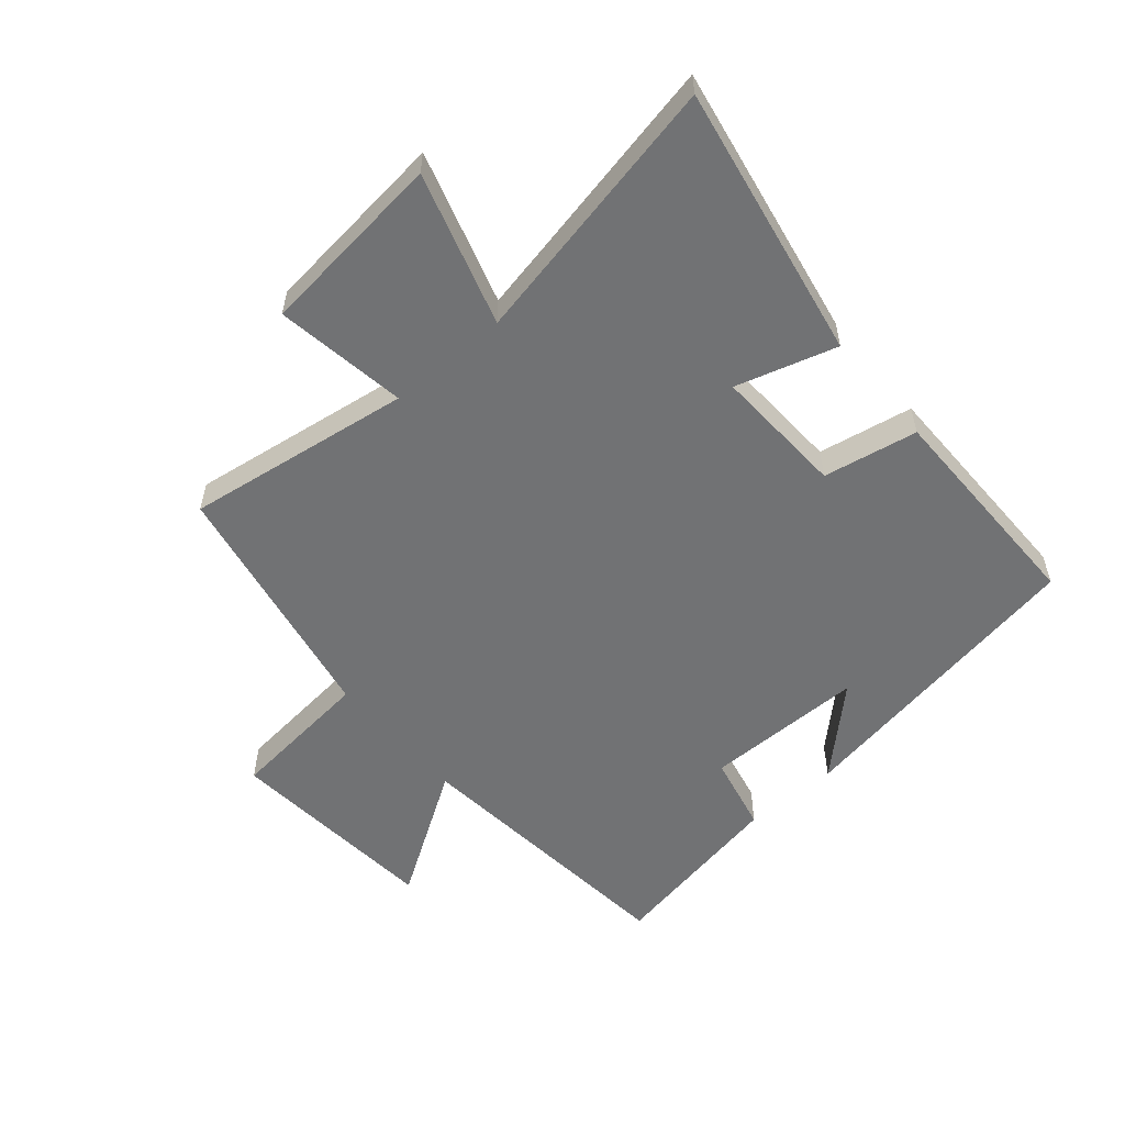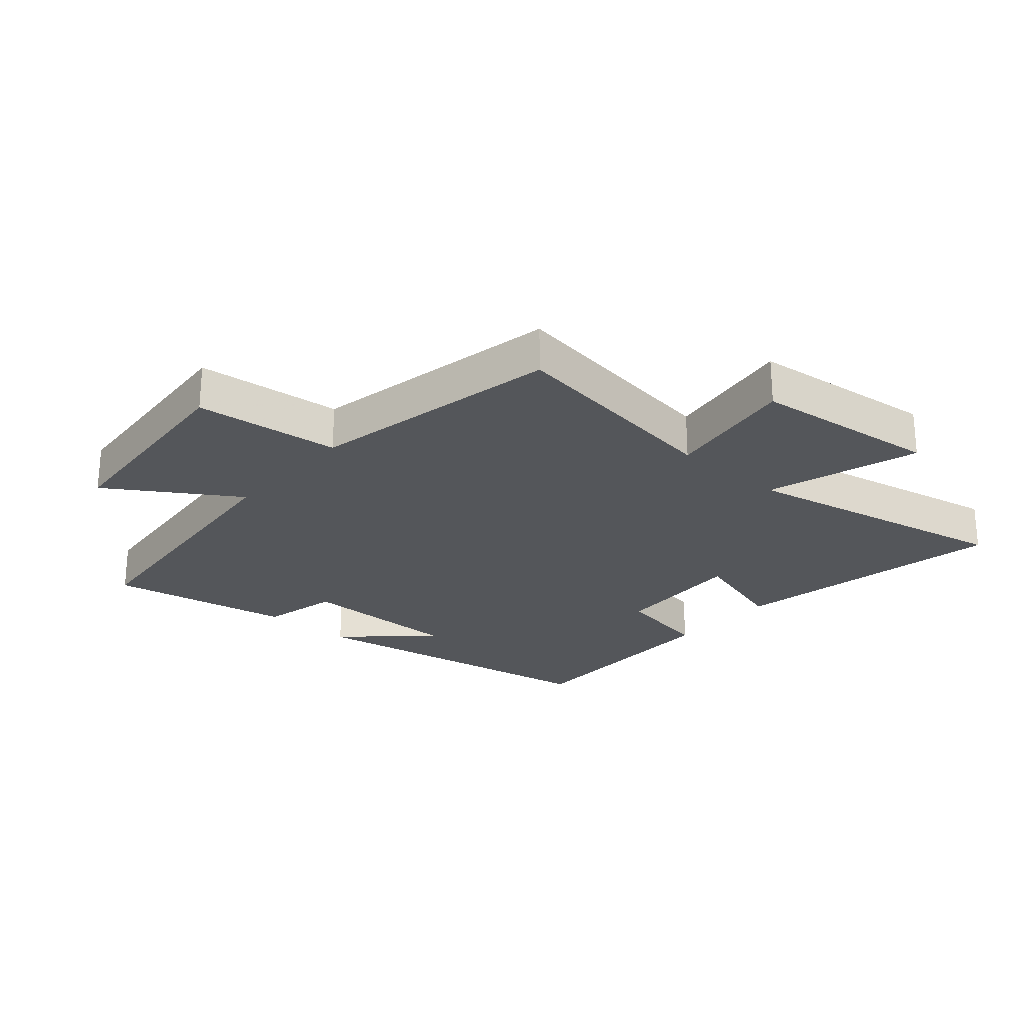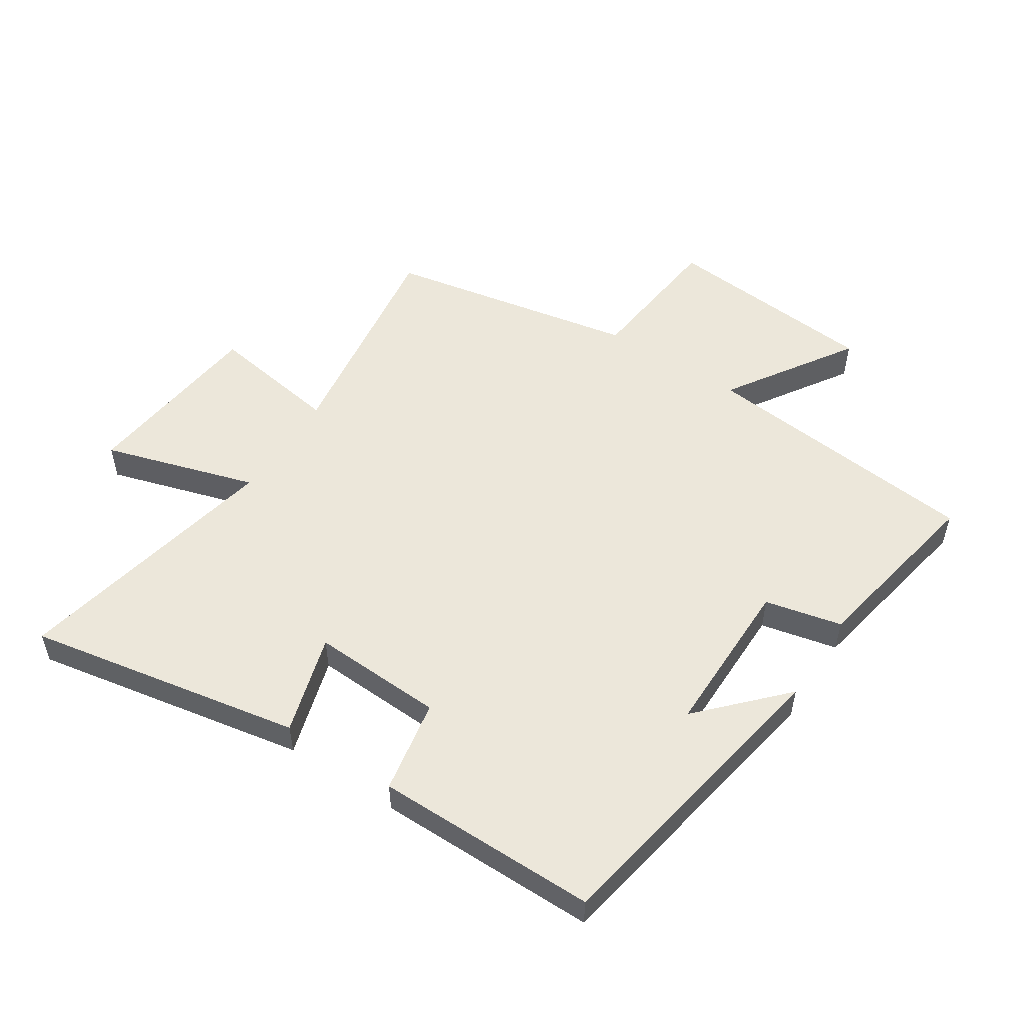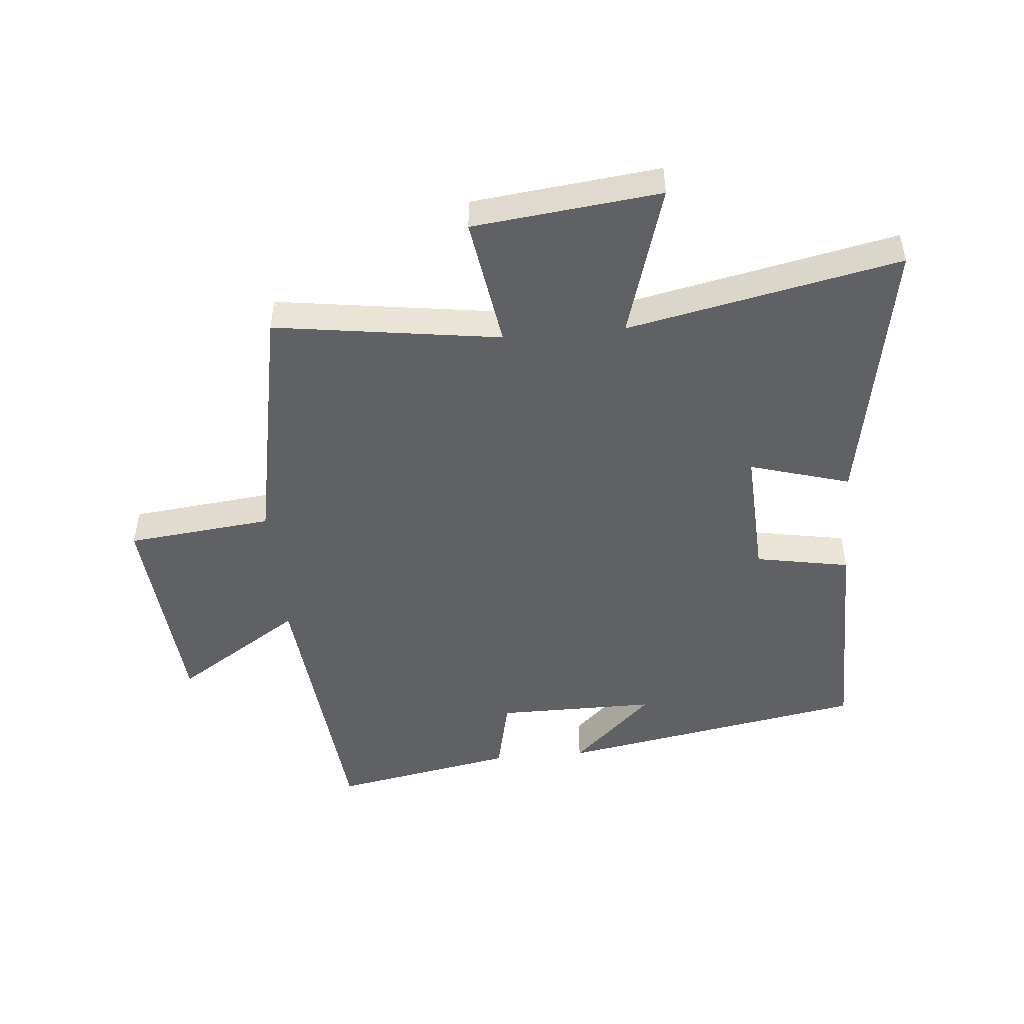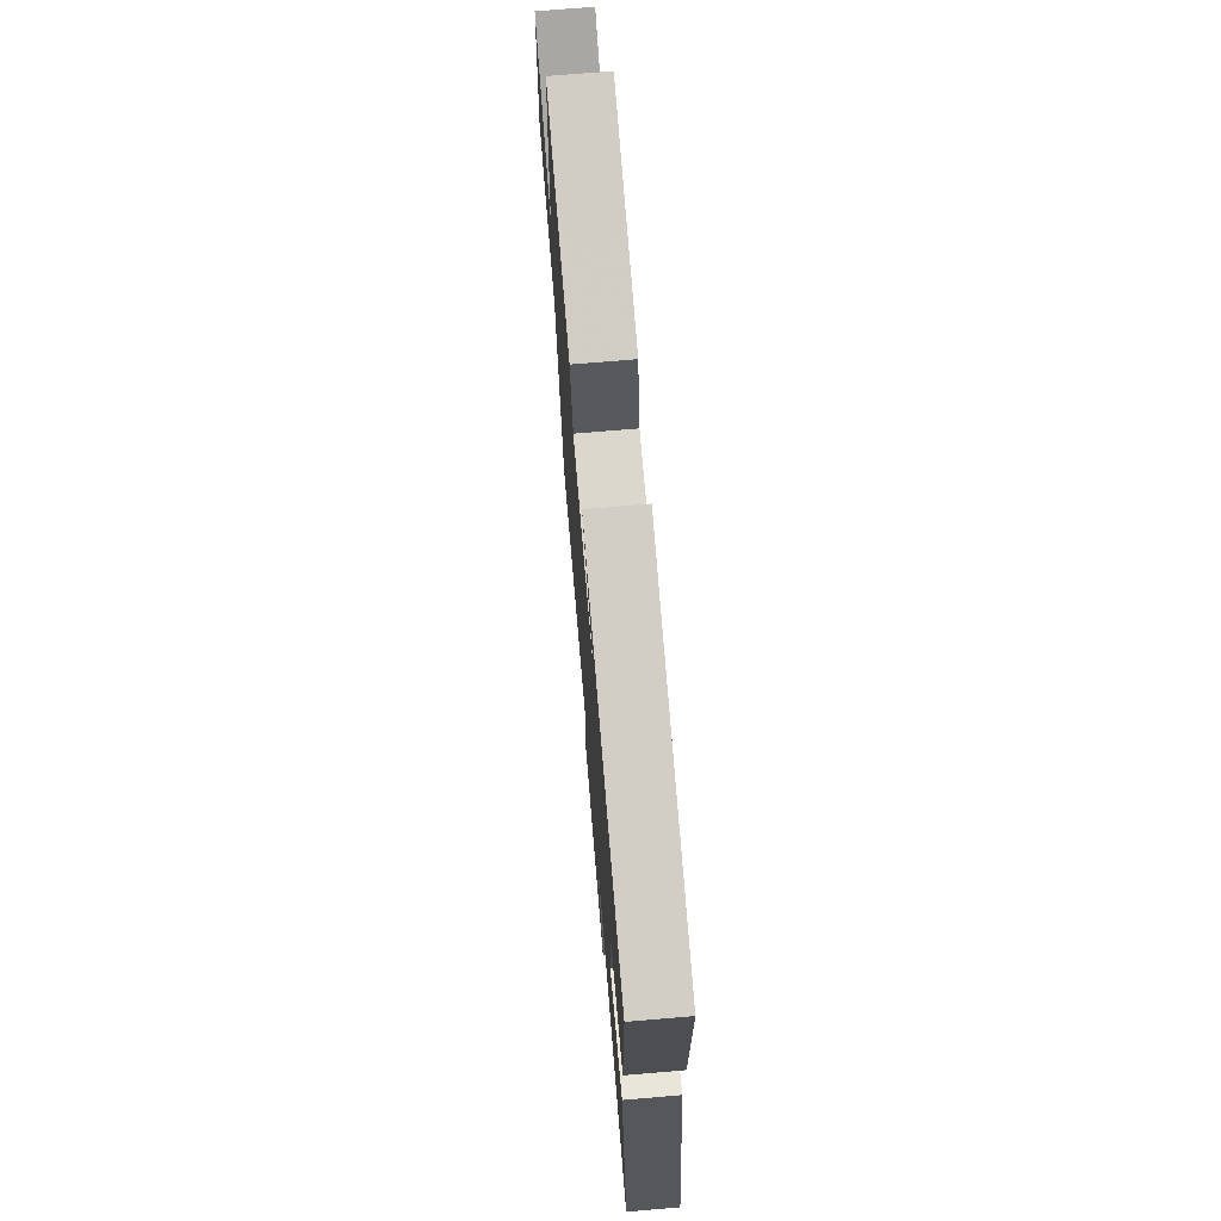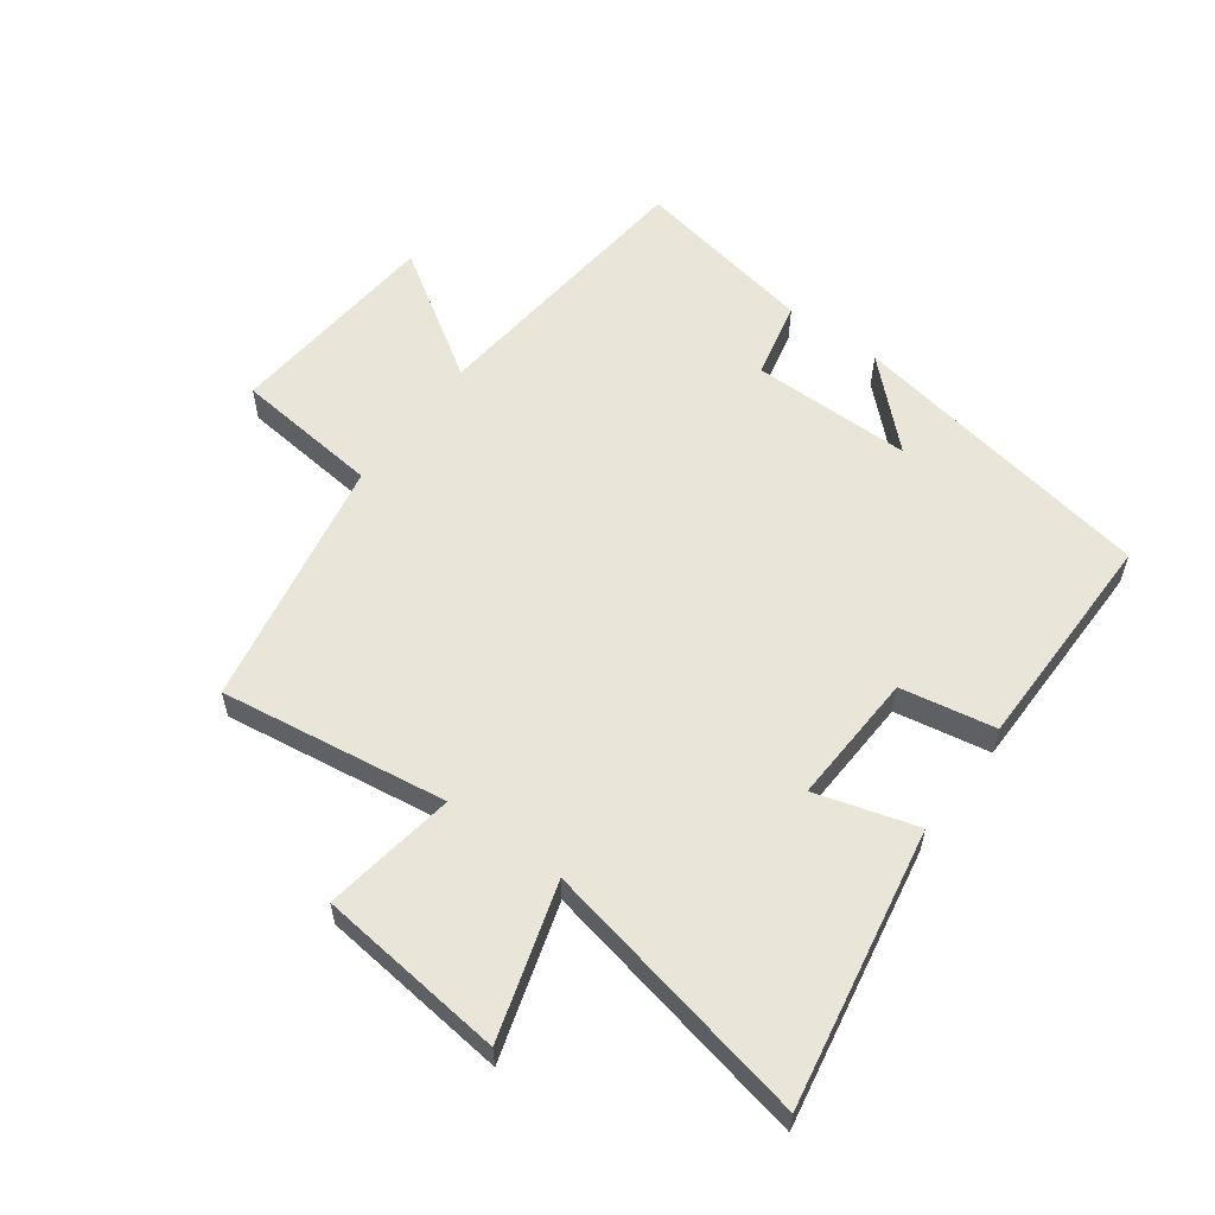
<metadata>
{"format":"obj","ext":"obj","renderer":"f3d","projection":"perspective","resolution":1024,"background":"white","views":[{"elev":-55.5,"azim":-139.6,"up":"+Y"},{"elev":-25.2,"azim":138.8,"up":"+Y"},{"elev":53.0,"azim":-56.9,"up":"+Y"},{"elev":-48.5,"azim":-174.8,"up":"+Y"},{"elev":72.8,"azim":-94.8,"up":"+Z"},{"elev":58.0,"azim":-143.7,"up":"+Y"}]}
</metadata>
<code>
v 0.454 0.07 0.555
v 0.5 0.07 0.097
v 0.706 0.07 0.23
v 0.736 0.07 -0.12
v 0.5 0.07 -0.145
v 0.422 0.07 -0.553
v 0.055 0.07 -0.5
v 0.088 0.07 -0.714
v -0.216 0.07 -0.748
v -0.141 0.07 -0.5
v -0.582 0.07 -0.591
v -0.5 0.07 -0.144
v -0.337 0.07 -0.192
v -0.347 0.07 0.022
v -0.5 0.07 0.05
v -0.501 0.07 0.412
v 0.001 0.07 0.5
v -0.131 0.07 0.375
v 0.129 0.07 0.375
v 0.157 0.07 0.5
v 0.454 0 0.555
v 0.5 0 0.097
v 0.706 0 0.23
v 0.736 0 -0.12
v 0.5 0 -0.145
v 0.422 0 -0.553
v 0.055 0 -0.5
v 0.088 0 -0.714
v -0.216 0 -0.748
v -0.141 0 -0.5
v -0.582 0 -0.591
v -0.5 0 -0.144
v -0.337 0 -0.192
v -0.347 0 0.022
v -0.5 0 0.05
v -0.501 0 0.412
v 0.001 0 0.5
v -0.131 0 0.375
v 0.129 0 0.375
v 0.157 0 0.5
f 19 20 1 2
f 18 19 2
f 15 16 17 18
f 14 15 18 2
f 13 14 2
f 10 11 12 13
f 10 13 2
f 7 8 9 10
f 7 10 2 3
f 5 6 7
f 5 7 3
f 3 4 5
f 22 21 40 39
f 22 39 38
f 38 37 36 35
f 22 38 35 34
f 22 34 33
f 33 32 31 30
f 22 33 30
f 30 29 28 27
f 23 22 30 27
f 27 26 25
f 23 27 25
f 25 24 23
f 1 21 22 2
f 2 22 23 3
f 3 23 24 4
f 4 24 25 5
f 5 25 26 6
f 6 26 27 7
f 7 27 28 8
f 8 28 29 9
f 9 29 30 10
f 10 30 31 11
f 11 31 32 12
f 12 32 33 13
f 13 33 34 14
f 14 34 35 15
f 15 35 36 16
f 16 36 37 17
f 17 37 38 18
f 18 38 39 19
f 19 39 40 20
f 20 40 21 1

</code>
